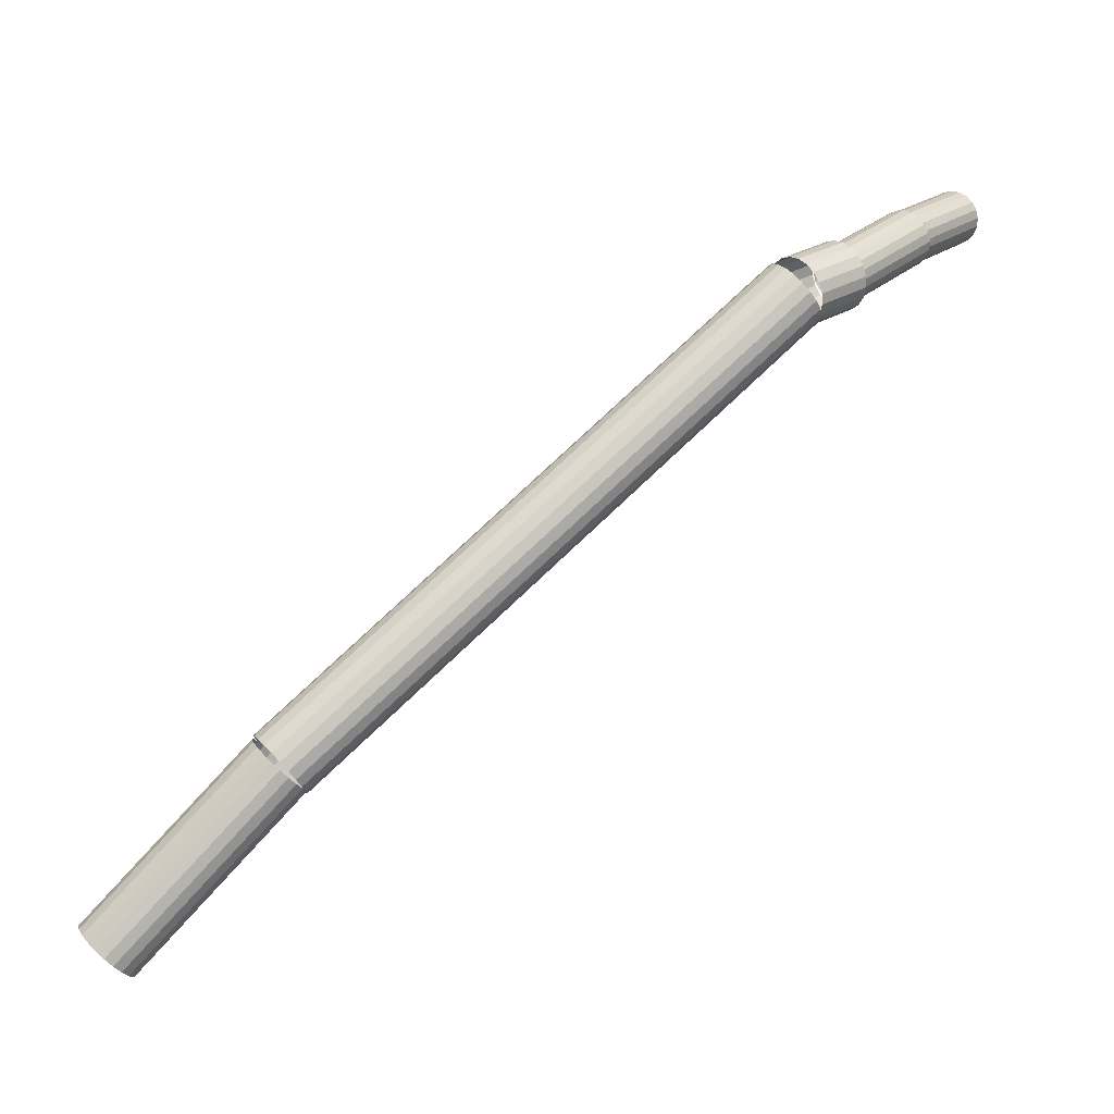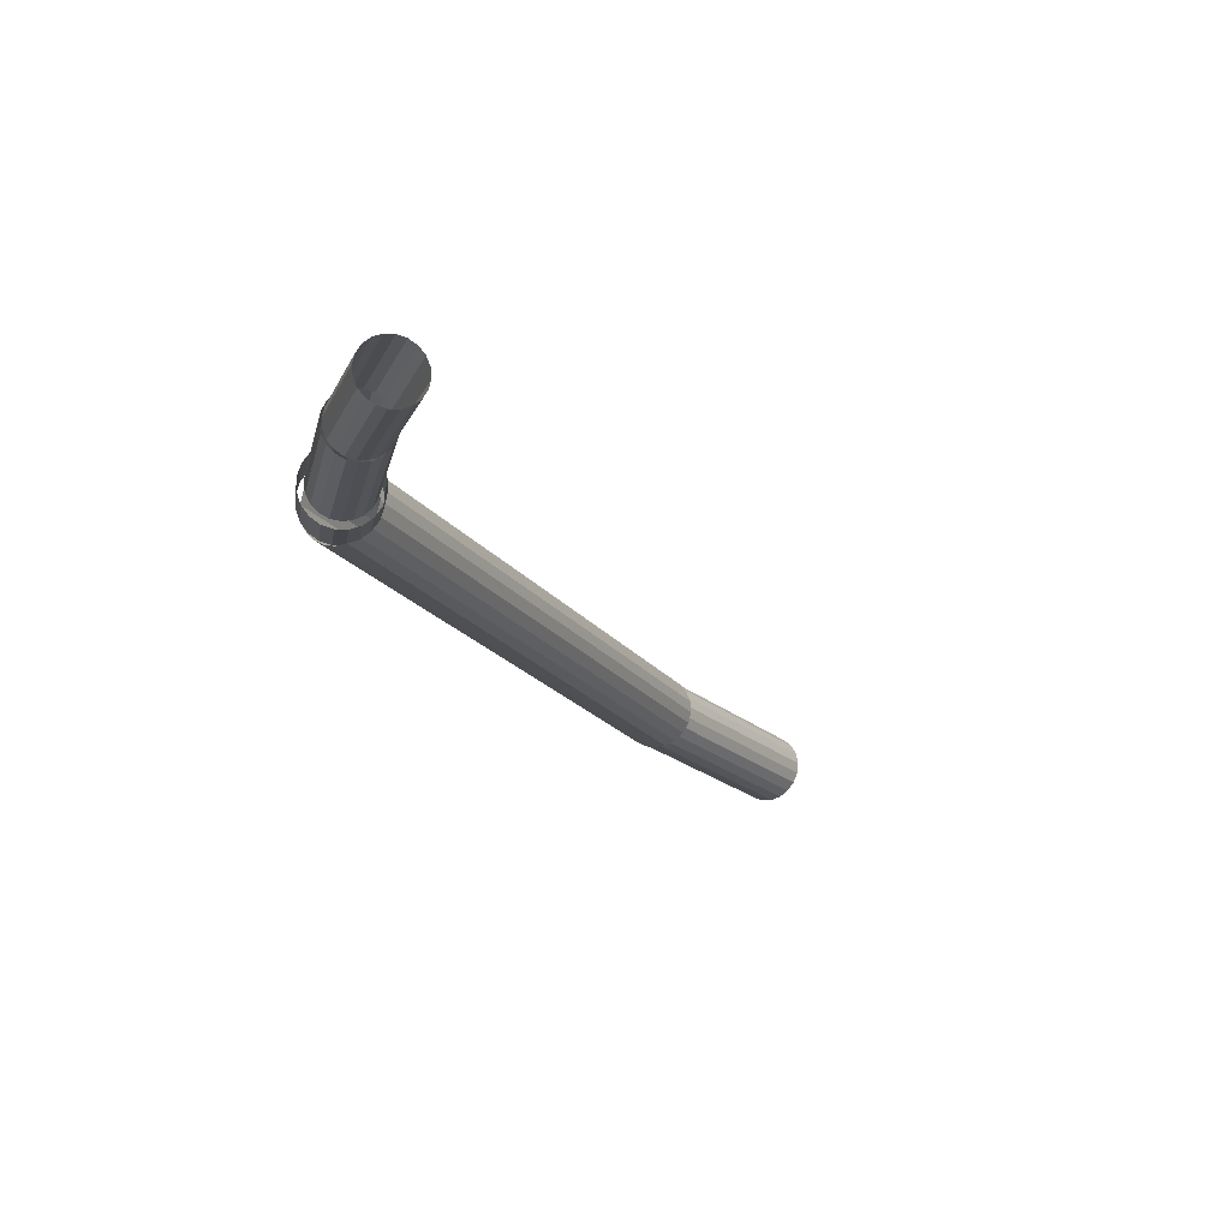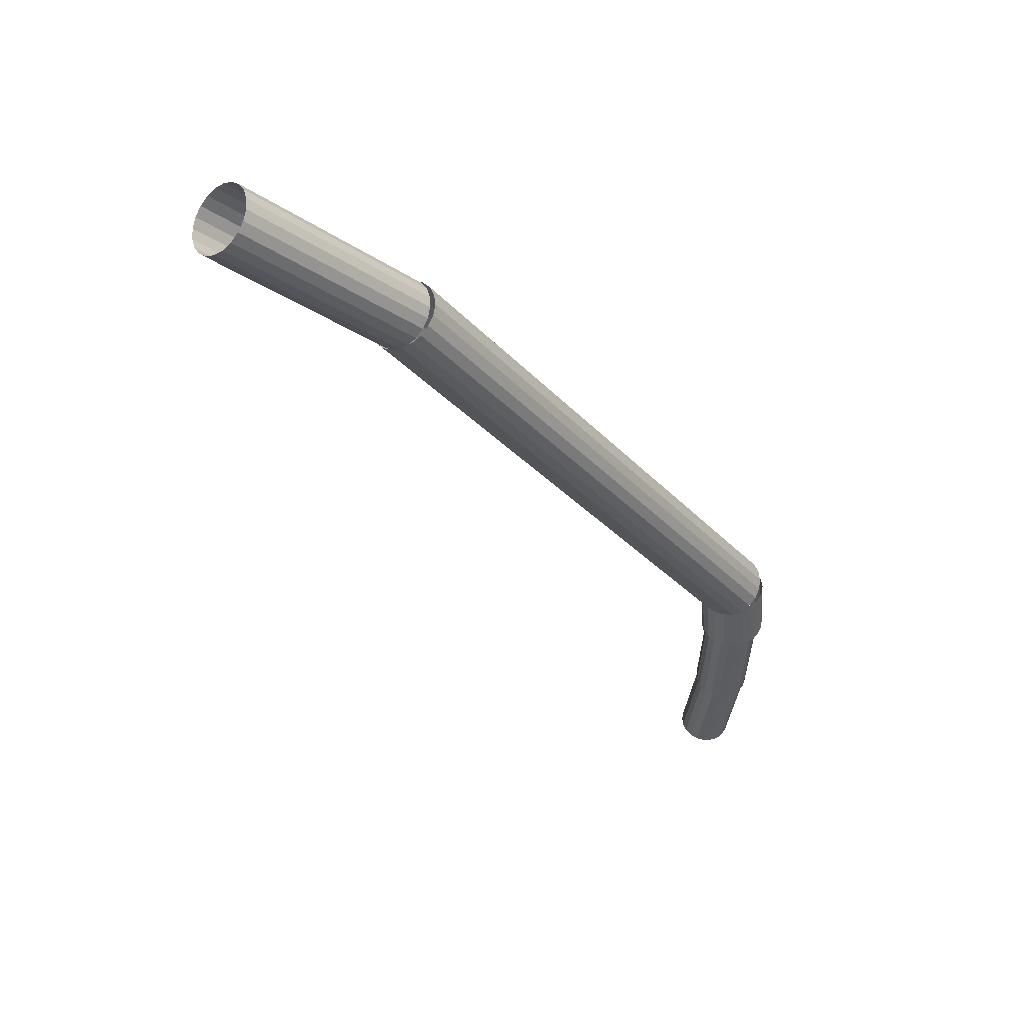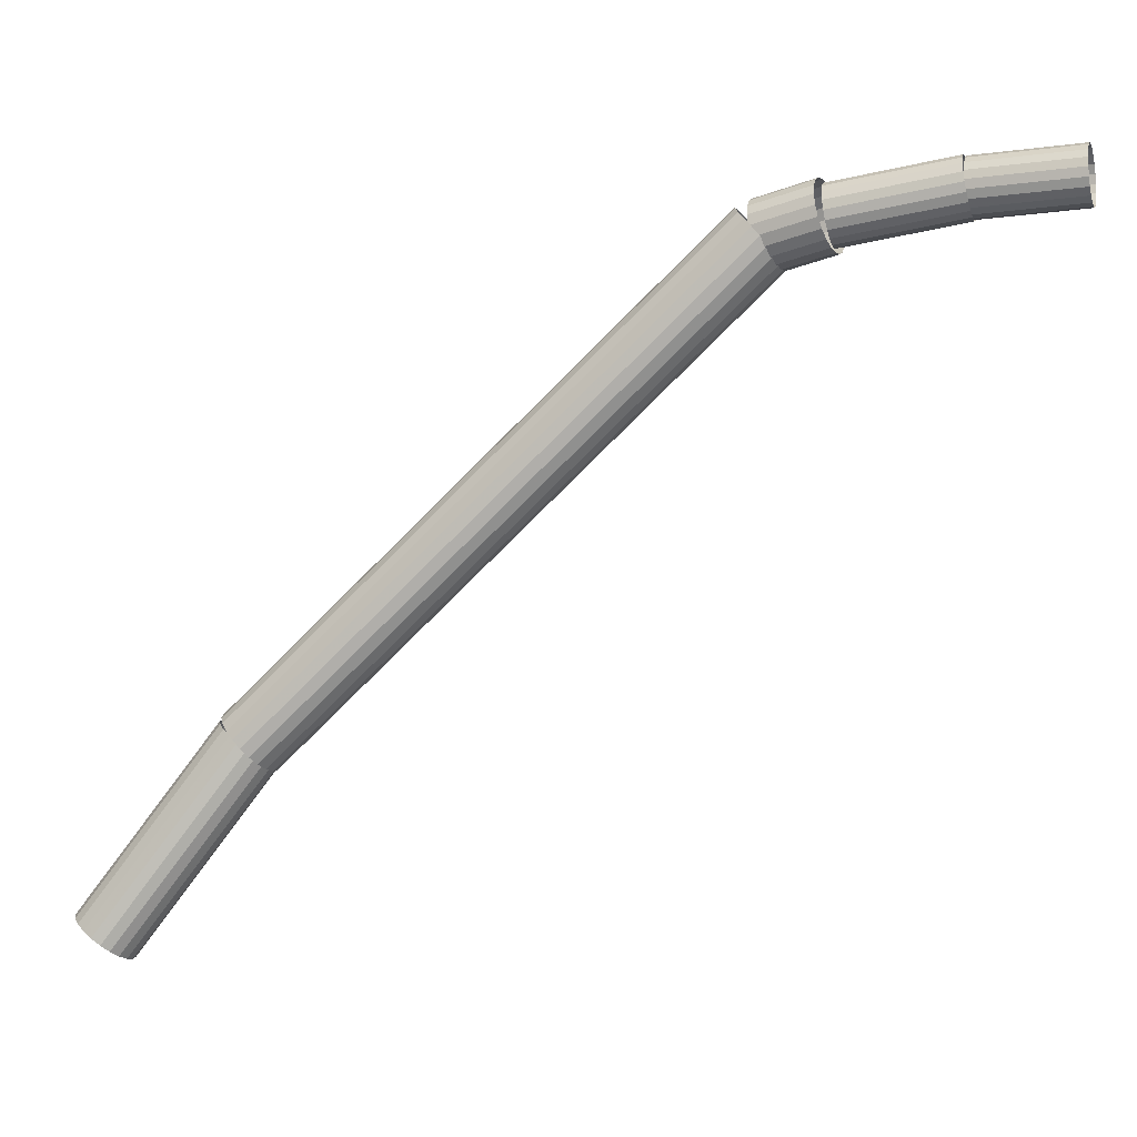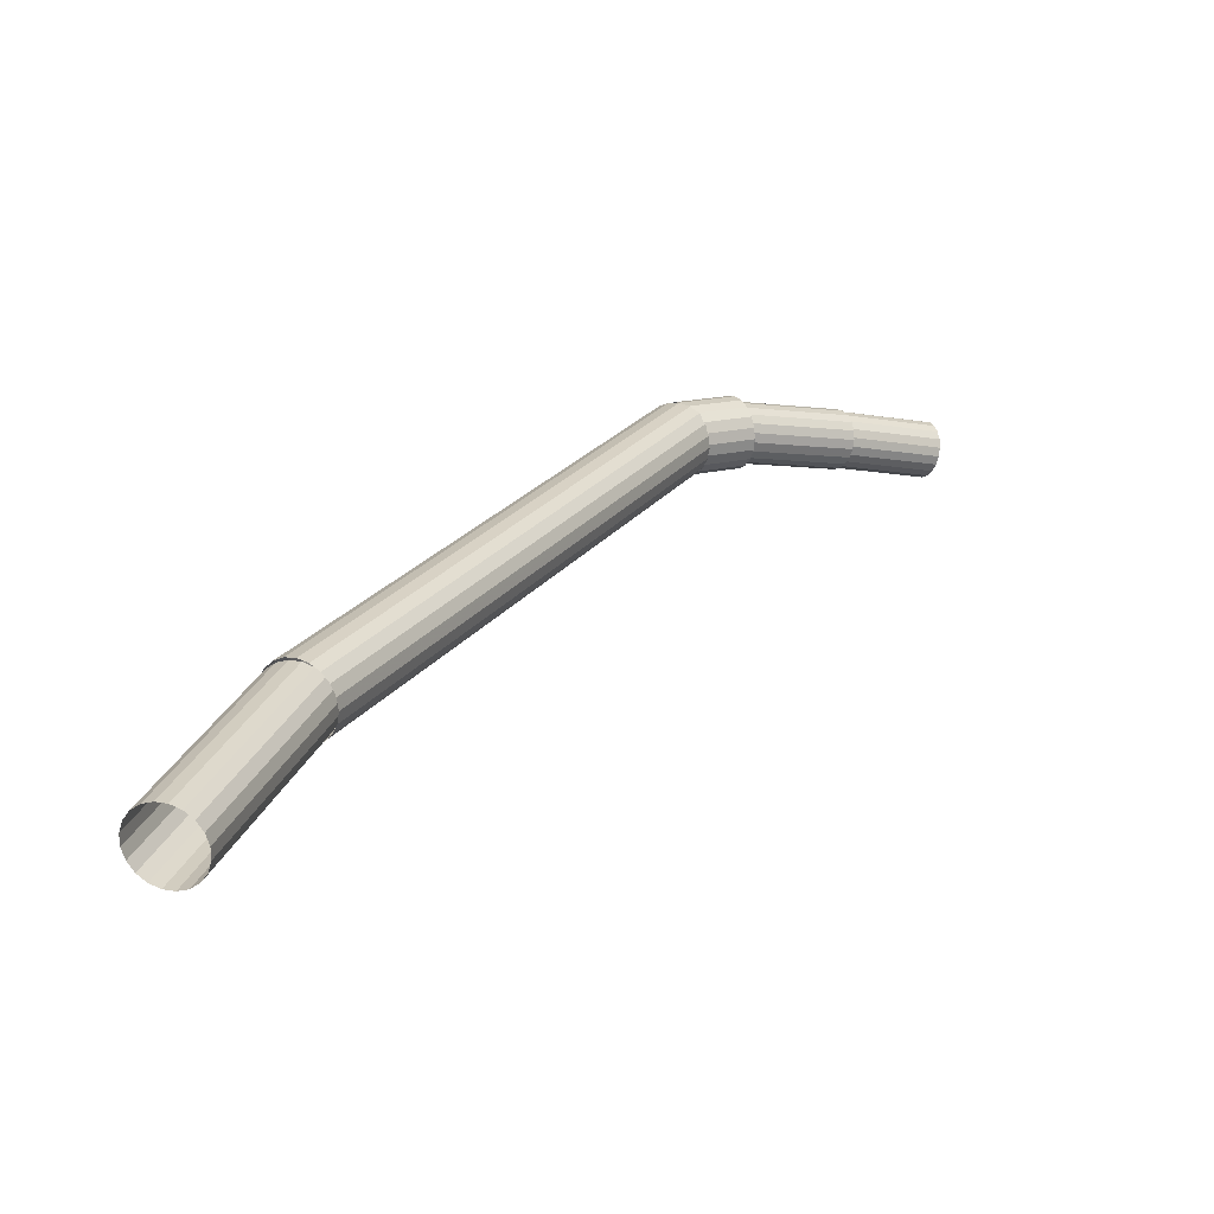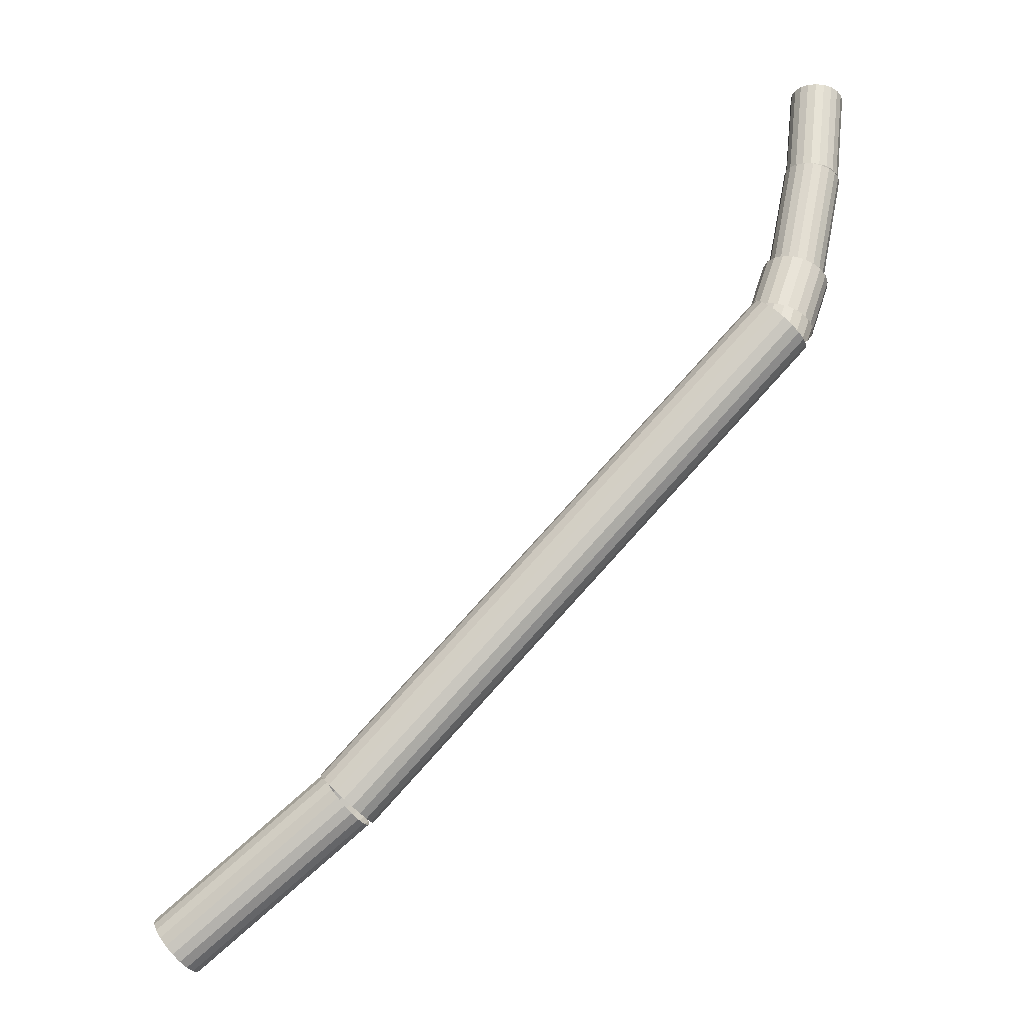
<metadata>
{"format":"obj","ext":"obj","renderer":"f3d","projection":"perspective","resolution":1024,"background":"white","views":[{"elev":-33.9,"azim":129.4,"up":"+Z"},{"elev":27.5,"azim":-126.6,"up":"+Z"},{"elev":-79.4,"azim":67.3,"up":"+Z"},{"elev":22.3,"azim":-122.4,"up":"+Y"},{"elev":-28.8,"azim":-164.5,"up":"+Y"},{"elev":20.7,"azim":85.3,"up":"+Z"}]}
</metadata>
<code>
v -0.02118 0.1275 0.07509
v -0.001071 0.01392 -0.01733
v -0.02794 0.1259 0.07561
v -0.007823 0.0123 -0.01682
v -0.03392 0.123 0.07777
v -0.01381 0.009479 -0.01465
v -0.03856 0.1193 0.08137
v -0.01844 0.00573 -0.01105
v -0.04139 0.115 0.08605
v -0.02127 0.00142 -0.006374
v -0.04213 0.1105 0.09135
v -0.02202 -0.003029 -0.001071
v -0.04072 0.1064 0.09676
v -0.02061 -0.007181 0.004337
v -0.0373 0.1029 0.1017
v -0.01718 -0.01063 0.009321
v -0.03219 0.1005 0.1058
v -0.01208 -0.01304 0.01339
v -0.0259 0.09938 0.1086
v -0.005786 -0.01417 0.01615
v -0.01904 0.09963 0.1098
v 0.001071 -0.01392 0.01733
v -0.01229 0.1013 0.1092
v 0.007823 -0.0123 0.01682
v -0.006303 0.1041 0.1071
v 0.01381 -0.009479 0.01465
v -0.001668 0.1078 0.1035
v 0.01844 -0.00573 0.01105
v 0.001161 0.1121 0.0988
v 0.02127 -0.00142 0.006374
v 0.001908 0.1166 0.09349
v 0.02202 0.003029 0.001071
v 0.000499 0.1207 0.08808
v 0.02061 0.007181 -0.004337
v -0.002928 0.1242 0.0831
v 0.01718 0.01063 -0.009321
v -0.008036 0.1266 0.07903
v 0.01208 0.01304 -0.01339
v -0.01433 0.1277 0.07627
v 0.005786 0.01417 -0.01615
v -0.02118 0.1275 0.07509
v -0.001071 0.01392 -0.01733
v -0.1582 0.3991 0.3623
v -0.1872 0.4141 0.3869
v -0.1589 0.4047 0.358
v -0.1879 0.4197 0.3826
v -0.158 0.4111 0.3552
v -0.187 0.4261 0.3798
v -0.1557 0.4176 0.3539
v -0.1847 0.4326 0.3785
v -0.1521 0.4237 0.3545
v -0.1811 0.4387 0.3791
v -0.1476 0.4286 0.3567
v -0.1766 0.4437 0.3813
v -0.1427 0.432 0.3604
v -0.1717 0.4471 0.385
v -0.1378 0.4335 0.3653
v -0.1668 0.4486 0.3899
v -0.1334 0.433 0.3708
v -0.1624 0.448 0.3954
v -0.13 0.4305 0.3764
v -0.159 0.4455 0.401
v -0.1278 0.4262 0.3816
v -0.1568 0.4412 0.4062
v -0.1271 0.4206 0.3858
v -0.1561 0.4356 0.4104
v -0.128 0.4142 0.3887
v -0.157 0.4292 0.4133
v -0.1303 0.4077 0.3899
v -0.1593 0.4227 0.4145
v -0.1339 0.4016 0.3894
v -0.1629 0.4166 0.414
v -0.1384 0.3966 0.3871
v -0.1674 0.4117 0.4117
v -0.1433 0.3932 0.3834
v -0.1723 0.4083 0.408
v -0.1482 0.3917 0.3786
v -0.1772 0.4067 0.4031
v -0.1526 0.3923 0.3731
v -0.1816 0.4073 0.3976
v -0.1561 0.3948 0.3675
v -0.185 0.4098 0.392
v -0.1582 0.3991 0.3623
v -0.1872 0.4141 0.3869
v -0.03467 0.09836 0.1023
v -0.1576 0.3974 0.3818
v -0.03916 0.1012 0.0973
v -0.1621 0.4002 0.3768
v -0.04178 0.1052 0.09185
v -0.1647 0.4043 0.3714
v -0.04229 0.11 0.08644
v -0.1652 0.4091 0.366
v -0.04062 0.1152 0.08163
v -0.1635 0.4143 0.3611
v -0.03695 0.1202 0.07787
v -0.1598 0.4193 0.3574
v -0.03163 0.1246 0.07554
v -0.1545 0.4237 0.355
v -0.02518 0.1279 0.07485
v -0.1481 0.427 0.3544
v -0.01824 0.1298 0.07589
v -0.1411 0.4289 0.3554
v -0.01148 0.1301 0.07855
v -0.1344 0.4291 0.3581
v -0.005561 0.1287 0.08256
v -0.1285 0.4278 0.3621
v -0.00107 0.1259 0.08754
v -0.124 0.425 0.367
v 0.001556 0.1219 0.093
v -0.1213 0.421 0.3725
v 0.002062 0.1171 0.0984
v -0.1208 0.4162 0.3779
v 0.000397 0.1119 0.1032
v -0.1225 0.411 0.3827
v -0.003276 0.1069 0.107
v -0.1262 0.406 0.3865
v -0.008597 0.1025 0.1093
v -0.1315 0.4016 0.3888
v -0.01504 0.09921 0.11
v -0.1379 0.3983 0.3895
v -0.02199 0.09733 0.109
v -0.1449 0.3964 0.3885
v -0.02875 0.09703 0.1063
v -0.1516 0.3961 0.3858
v -0.03467 0.09836 0.1023
v -0.1576 0.3974 0.3818
v -0.2357 0.4355 0.4443
v -0.2848 0.447 0.4896
v -0.2372 0.4402 0.4415
v -0.2864 0.4517 0.4868
v -0.2376 0.4455 0.4397
v -0.2867 0.457 0.4851
v -0.2367 0.451 0.4393
v -0.2859 0.4625 0.4846
v -0.2348 0.4562 0.4401
v -0.2839 0.4677 0.4854
v -0.2318 0.4606 0.4422
v -0.281 0.4721 0.4875
v -0.2283 0.4637 0.4452
v -0.2774 0.4752 0.4906
v -0.2244 0.4652 0.449
v -0.2736 0.4766 0.4944
v -0.2206 0.4649 0.4532
v -0.2698 0.4764 0.4985
v -0.2173 0.463 0.4573
v -0.2664 0.4745 0.5026
v -0.2147 0.4596 0.4609
v -0.2639 0.4711 0.5063
v -0.2132 0.455 0.4638
v -0.2624 0.4665 0.5091
v -0.2129 0.4496 0.4655
v -0.262 0.4611 0.5108
v -0.2137 0.4441 0.466
v -0.2629 0.4556 0.5113
v -0.2157 0.4389 0.4652
v -0.2648 0.4504 0.5105
v -0.2186 0.4345 0.4631
v -0.2677 0.446 0.5084
v -0.2222 0.4315 0.46
v -0.2713 0.443 0.5053
v -0.226 0.43 0.4562
v -0.2752 0.4415 0.5015
v -0.2298 0.4302 0.4521
v -0.279 0.4417 0.4974
v -0.2331 0.4321 0.448
v -0.2823 0.4436 0.4933
v -0.2357 0.4355 0.4443
v -0.2848 0.447 0.4896
v -0.1838 0.4143 0.39
v -0.237 0.4342 0.4461
v -0.1856 0.4189 0.3867
v -0.2389 0.4388 0.4428
v -0.1861 0.4243 0.3843
v -0.2393 0.4442 0.4404
v -0.1852 0.4301 0.3831
v -0.2384 0.45 0.4393
v -0.183 0.4356 0.3833
v -0.2362 0.4555 0.4394
v -0.1797 0.4403 0.3847
v -0.233 0.4602 0.4408
v -0.1757 0.4438 0.3873
v -0.2289 0.4637 0.4434
v -0.1713 0.4457 0.3908
v -0.2245 0.4656 0.4469
v -0.167 0.4459 0.3948
v -0.2202 0.4658 0.4509
v -0.1631 0.4442 0.399
v -0.2164 0.4641 0.4551
v -0.1602 0.441 0.403
v -0.2134 0.4609 0.4591
v -0.1584 0.4364 0.4063
v -0.2116 0.4563 0.4625
v -0.1579 0.431 0.4087
v -0.2111 0.4509 0.4648
v -0.1588 0.4253 0.4099
v -0.212 0.4452 0.466
v -0.161 0.4198 0.4098
v -0.2142 0.4397 0.4659
v -0.1643 0.415 0.4083
v -0.2175 0.4349 0.4644
v -0.1683 0.4115 0.4057
v -0.2215 0.4314 0.4619
v -0.1727 0.4096 0.4023
v -0.2259 0.4295 0.4584
v -0.177 0.4095 0.3982
v -0.2302 0.4294 0.4543
v -0.1808 0.4111 0.394
v -0.2341 0.431 0.4501
v -0.1838 0.4143 0.39
v -0.237 0.4342 0.4461
g groupWood
f 1 2 3
f 2 4 3
f 3 4 5
f 4 6 5
f 5 6 7
f 6 8 7
f 7 8 9
f 8 10 9
f 9 10 11
f 10 12 11
f 11 12 13
f 12 14 13
f 13 14 15
f 14 16 15
f 15 16 17
f 16 18 17
f 17 18 19
f 18 20 19
f 19 20 21
f 20 22 21
f 21 22 23
f 22 24 23
f 23 24 25
f 24 26 25
f 25 26 27
f 26 28 27
f 27 28 29
f 28 30 29
f 29 30 31
f 30 32 31
f 31 32 33
f 32 34 33
f 33 34 35
f 34 36 35
f 35 36 37
f 36 38 37
f 37 38 39
f 38 40 39
f 39 40 41
f 40 42 41
f 43 44 45
f 44 46 45
f 45 46 47
f 46 48 47
f 47 48 49
f 48 50 49
f 49 50 51
f 50 52 51
f 51 52 53
f 52 54 53
f 53 54 55
f 54 56 55
f 55 56 57
f 56 58 57
f 57 58 59
f 58 60 59
f 59 60 61
f 60 62 61
f 61 62 63
f 62 64 63
f 63 64 65
f 64 66 65
f 65 66 67
f 66 68 67
f 67 68 69
f 68 70 69
f 69 70 71
f 70 72 71
f 71 72 73
f 72 74 73
f 73 74 75
f 74 76 75
f 75 76 77
f 76 78 77
f 77 78 79
f 78 80 79
f 79 80 81
f 80 82 81
f 81 82 83
f 82 84 83
f 85 86 87
f 86 88 87
f 87 88 89
f 88 90 89
f 89 90 91
f 90 92 91
f 91 92 93
f 92 94 93
f 93 94 95
f 94 96 95
f 95 96 97
f 96 98 97
f 97 98 99
f 98 100 99
f 99 100 101
f 100 102 101
f 101 102 103
f 102 104 103
f 103 104 105
f 104 106 105
f 105 106 107
f 106 108 107
f 107 108 109
f 108 110 109
f 109 110 111
f 110 112 111
f 111 112 113
f 112 114 113
f 113 114 115
f 114 116 115
f 115 116 117
f 116 118 117
f 117 118 119
f 118 120 119
f 119 120 121
f 120 122 121
f 121 122 123
f 122 124 123
f 123 124 125
f 124 126 125
f 127 128 129
f 128 130 129
f 129 130 131
f 130 132 131
f 131 132 133
f 132 134 133
f 133 134 135
f 134 136 135
f 135 136 137
f 136 138 137
f 137 138 139
f 138 140 139
f 139 140 141
f 140 142 141
f 141 142 143
f 142 144 143
f 143 144 145
f 144 146 145
f 145 146 147
f 146 148 147
f 147 148 149
f 148 150 149
f 149 150 151
f 150 152 151
f 151 152 153
f 152 154 153
f 153 154 155
f 154 156 155
f 155 156 157
f 156 158 157
f 157 158 159
f 158 160 159
f 159 160 161
f 160 162 161
f 161 162 163
f 162 164 163
f 163 164 165
f 164 166 165
f 165 166 167
f 166 168 167
f 169 170 171
f 170 172 171
f 171 172 173
f 172 174 173
f 173 174 175
f 174 176 175
f 175 176 177
f 176 178 177
f 177 178 179
f 178 180 179
f 179 180 181
f 180 182 181
f 181 182 183
f 182 184 183
f 183 184 185
f 184 186 185
f 185 186 187
f 186 188 187
f 187 188 189
f 188 190 189
f 189 190 191
f 190 192 191
f 191 192 193
f 192 194 193
f 193 194 195
f 194 196 195
f 195 196 197
f 196 198 197
f 197 198 199
f 198 200 199
f 199 200 201
f 200 202 201
f 201 202 203
f 202 204 203
f 203 204 205
f 204 206 205
f 205 206 207
f 206 208 207
f 207 208 209
f 208 210 209

</code>
